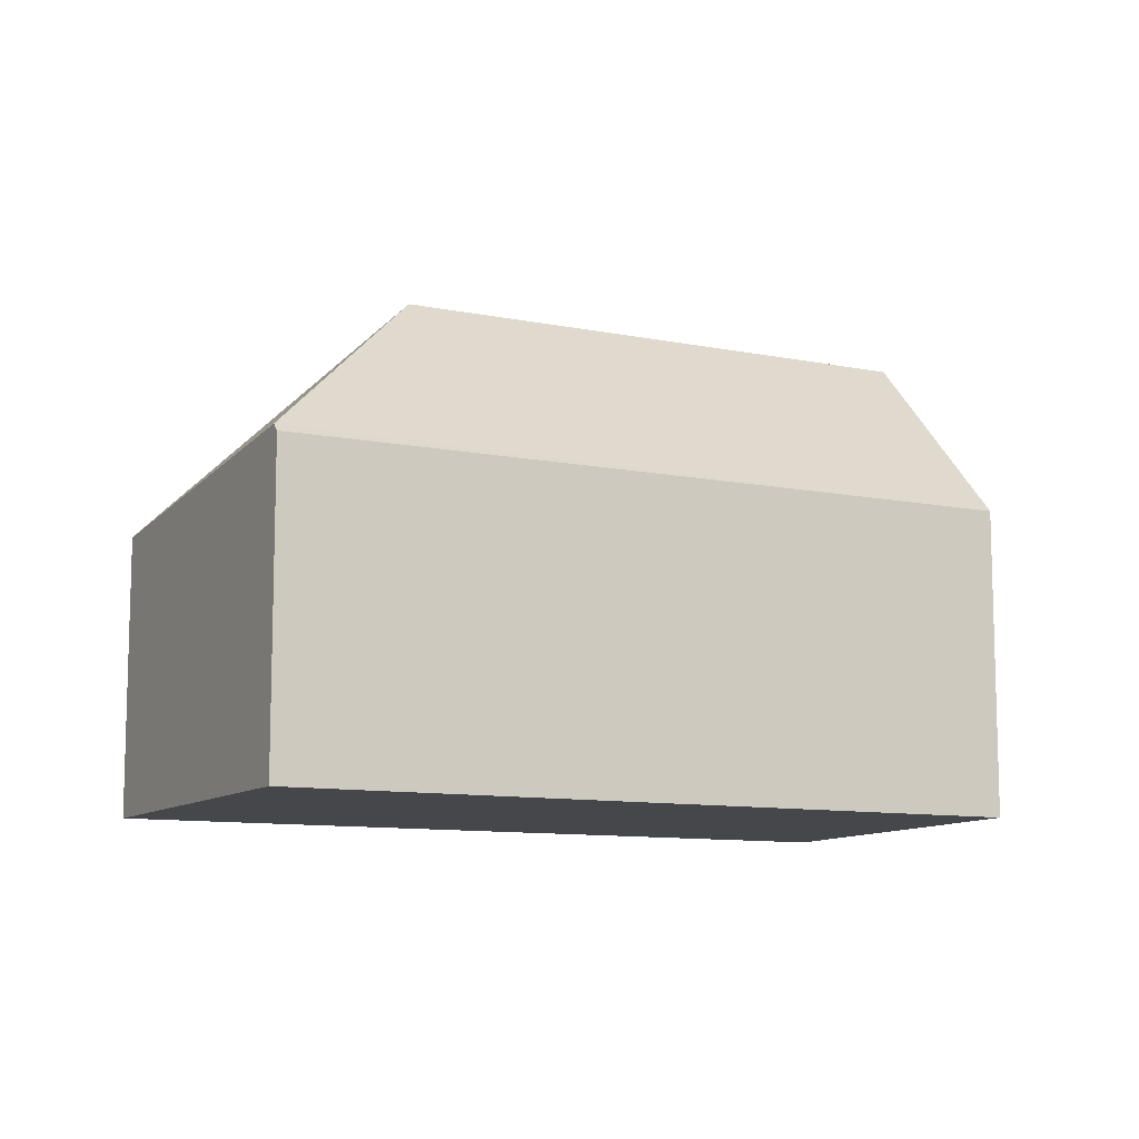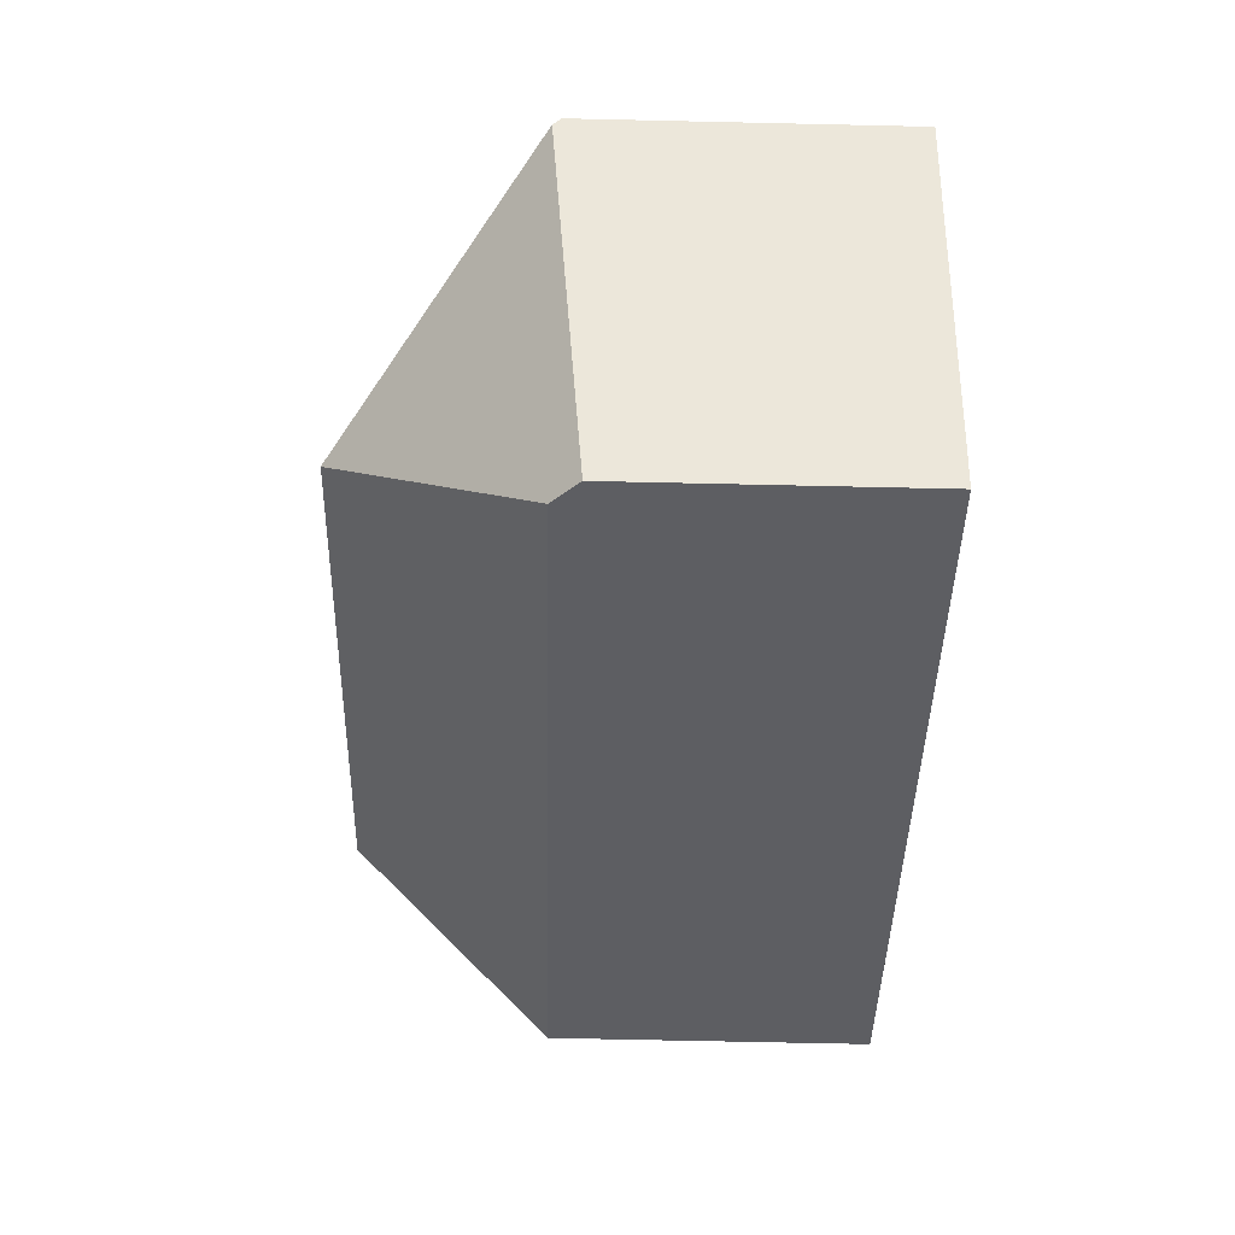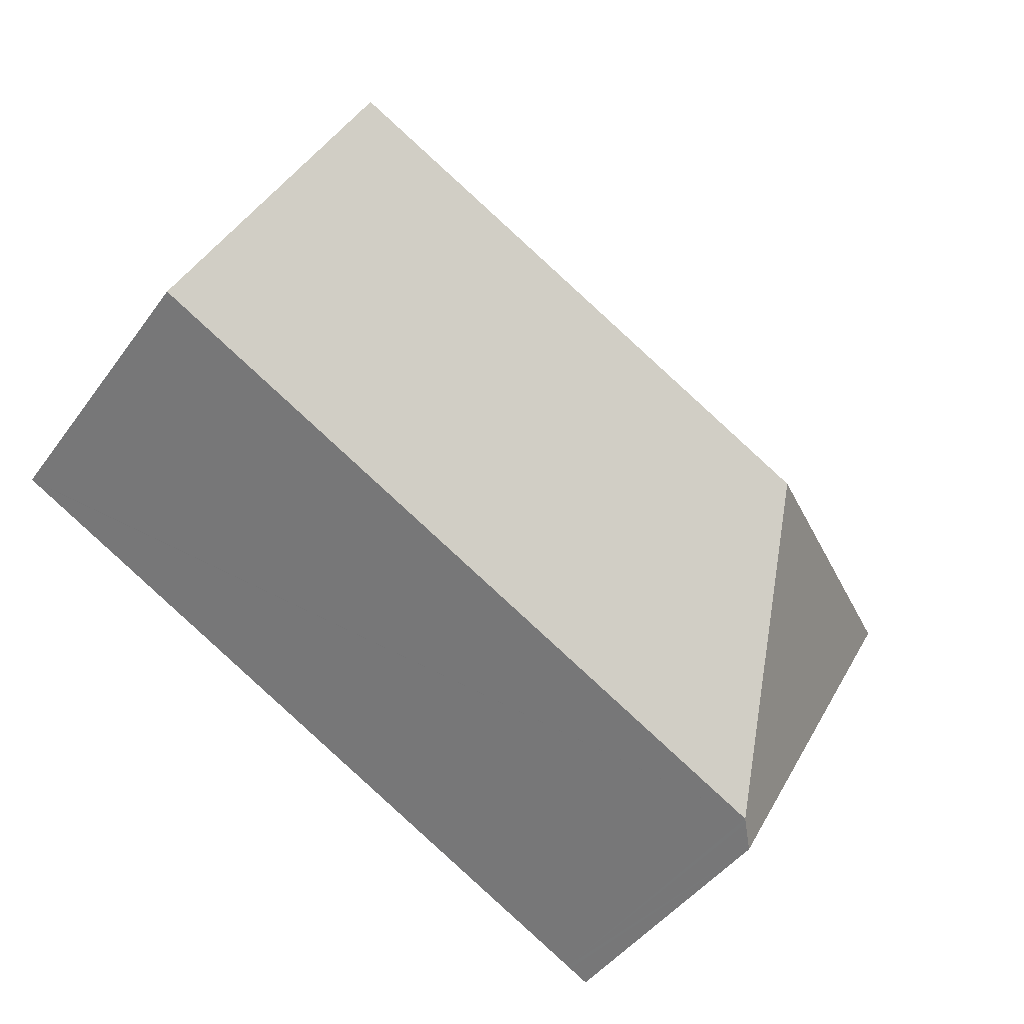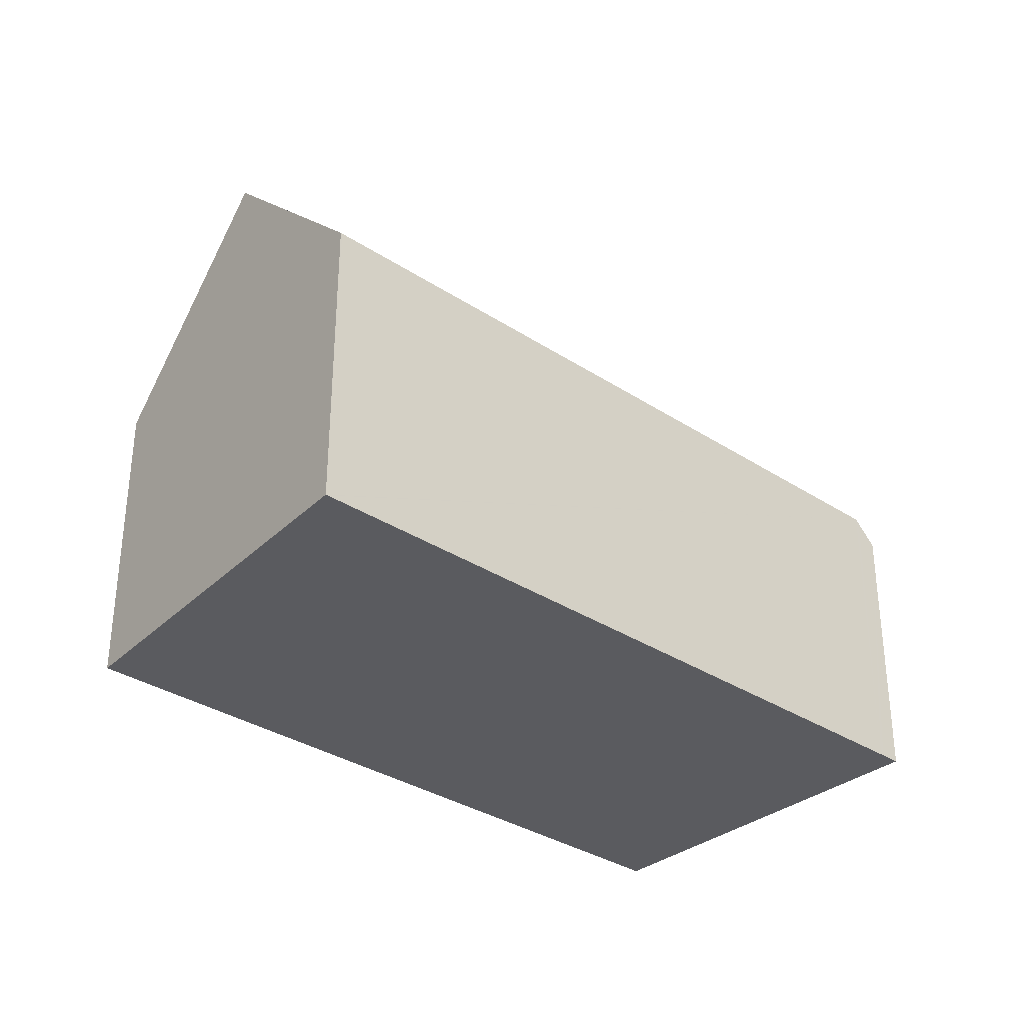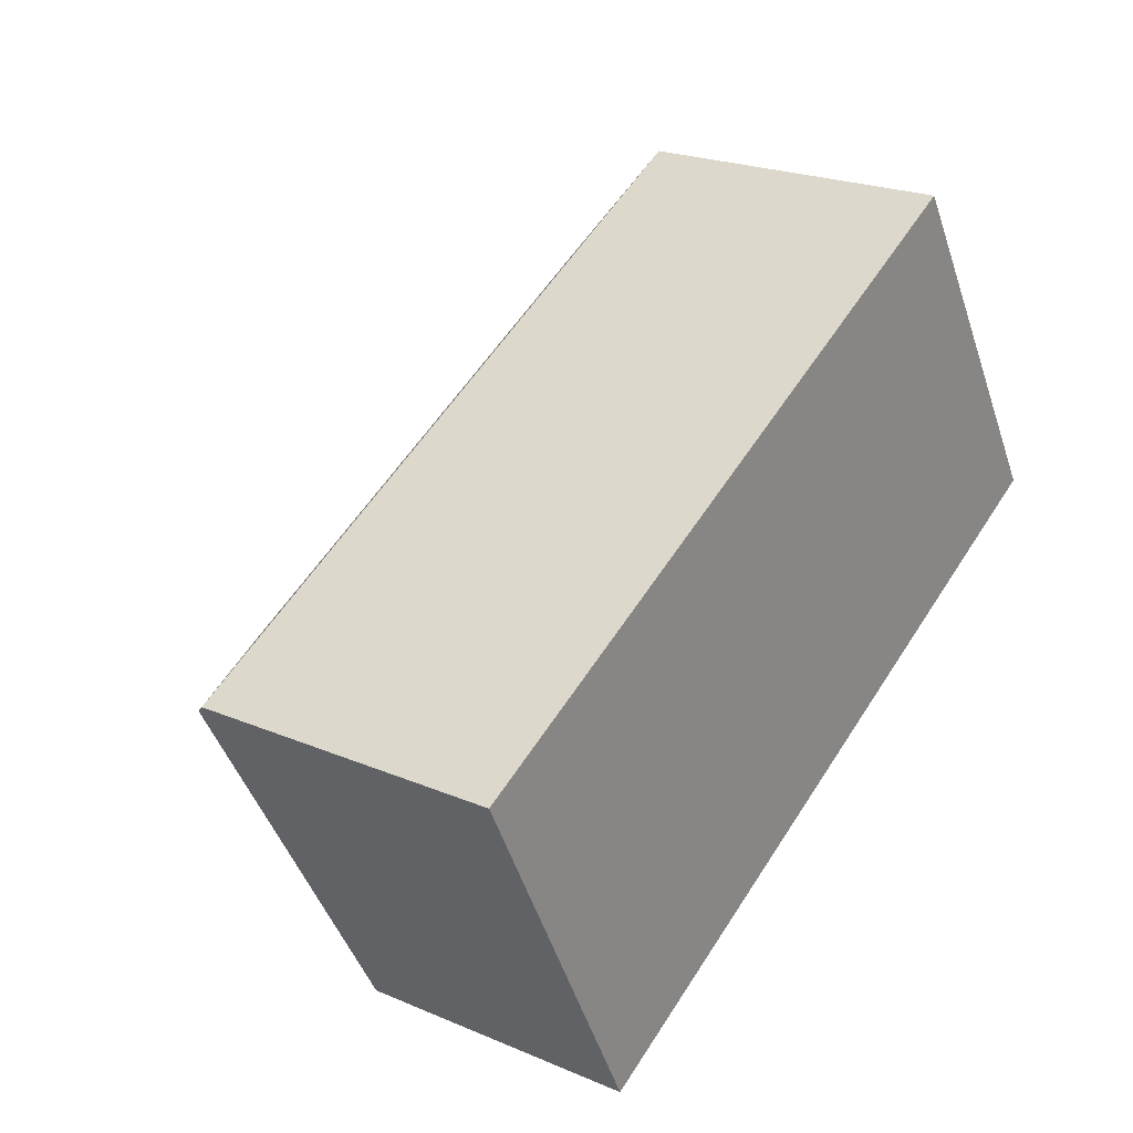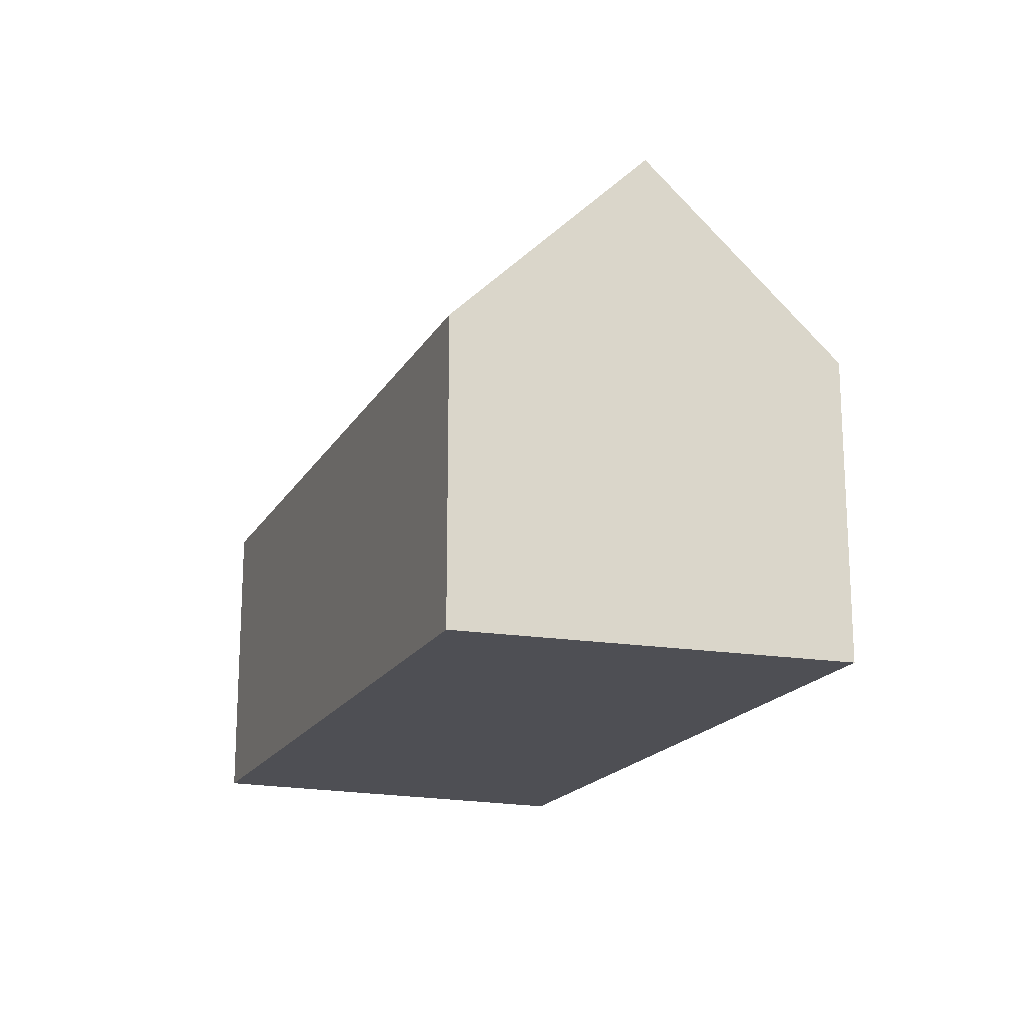
<metadata>
{"format":"obj","ext":"obj","renderer":"f3d","projection":"perspective","resolution":1024,"background":"white","views":[{"elev":-10.3,"azim":-54.6,"up":"+Y"},{"elev":-66.5,"azim":-91.3,"up":"+Z"},{"elev":-45.2,"azim":146.3,"up":"+Z"},{"elev":-33.3,"azim":110.7,"up":"+Y"},{"elev":22.4,"azim":-53.7,"up":"+Z"},{"elev":-18.4,"azim":41.2,"up":"+Y"}]}
</metadata>
<code>
v  1.638 7.744 -3.251
v  5.129 7.744 -8.928
v  4.629 7.201 -9.187
v  5.218 7.841 -8.881
v  7.091 12.81 -2.124
v  0.093 8.025 -0.185
v  17.22 7.85 8.908
v  0 7.825 4.791e-16
v  17.44 8.265 8.542
v  19.91 12.81 4.531
v  22.57 7.841 0.126
v  22.61 7.841 0.145
v  4.629 5.625e-16 -9.187
v  1.638 1.991e-16 -3.251
v  0 0 0
v  0.093 1.133e-17 -0.185
v  17.22 -5.455e-16 8.908
v  22.61 -8.879e-18 0.145
v  17.44 -5.23e-16 8.542
v  19.91 -2.774e-16 4.531
v  22.57 -7.715e-18 0.126
v  5.218 5.438e-16 -8.881
v  5.129 5.467e-16 -8.928
g defaultobject
f 1 2 3
f 2 1 4
f 4 1 5
f 5 1 6
f 7 6 8
f 6 7 5
f 5 7 9
f 5 9 10
f 11 10 12
f 10 11 4
f 10 4 5
f 13 1 3
f 1 13 14
f 1 14 6
f 6 14 8
f 8 14 15
f 15 14 16
f 8 17 7
f 17 8 15
f 9 12 10
f 12 9 7
f 12 7 17
f 12 17 18
f 18 17 19
f 18 19 20
f 18 11 12
f 11 18 4
f 4 18 21
f 4 21 22
f 4 22 2
f 2 22 3
f 3 22 23
f 3 23 13
f 20 21 18
f 21 20 22
f 22 20 19
f 22 19 17
f 22 17 15
f 22 15 23
f 23 15 13
f 13 15 14
f 14 15 16

</code>
